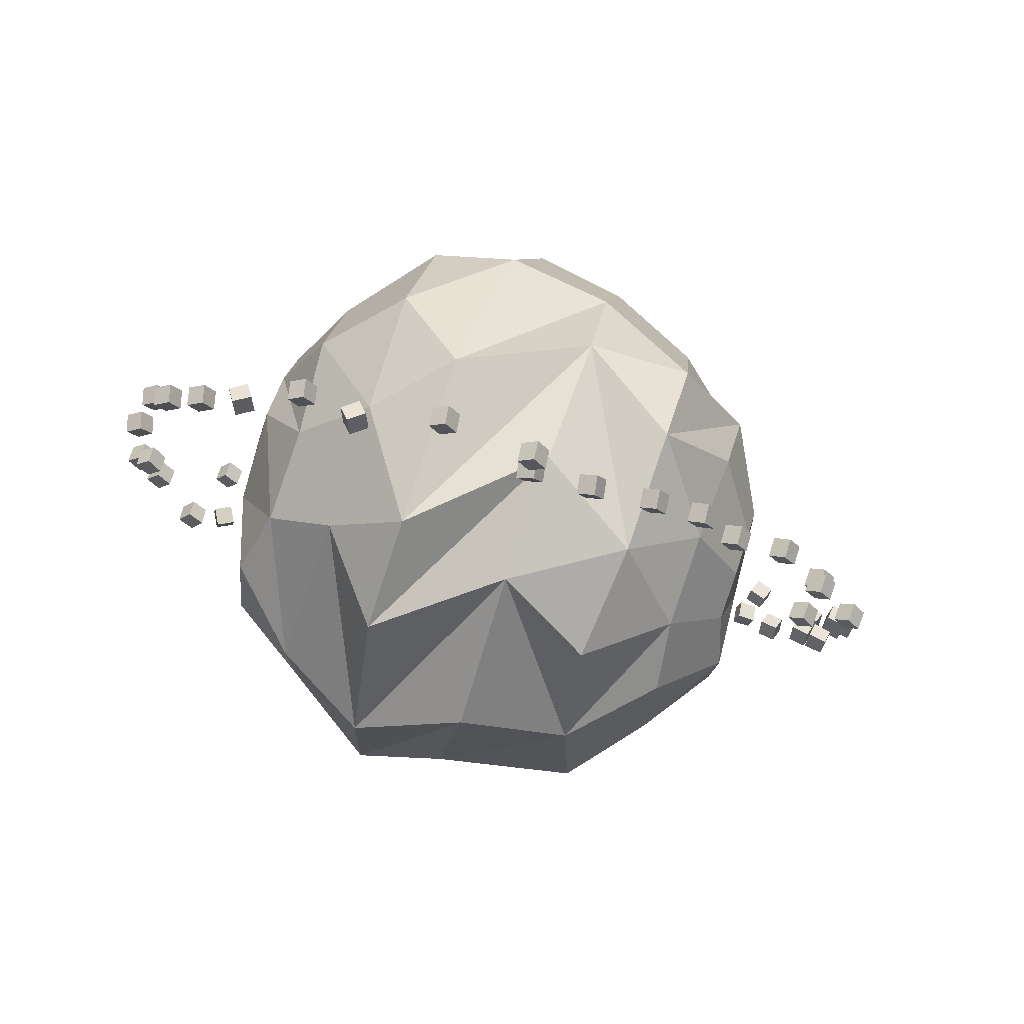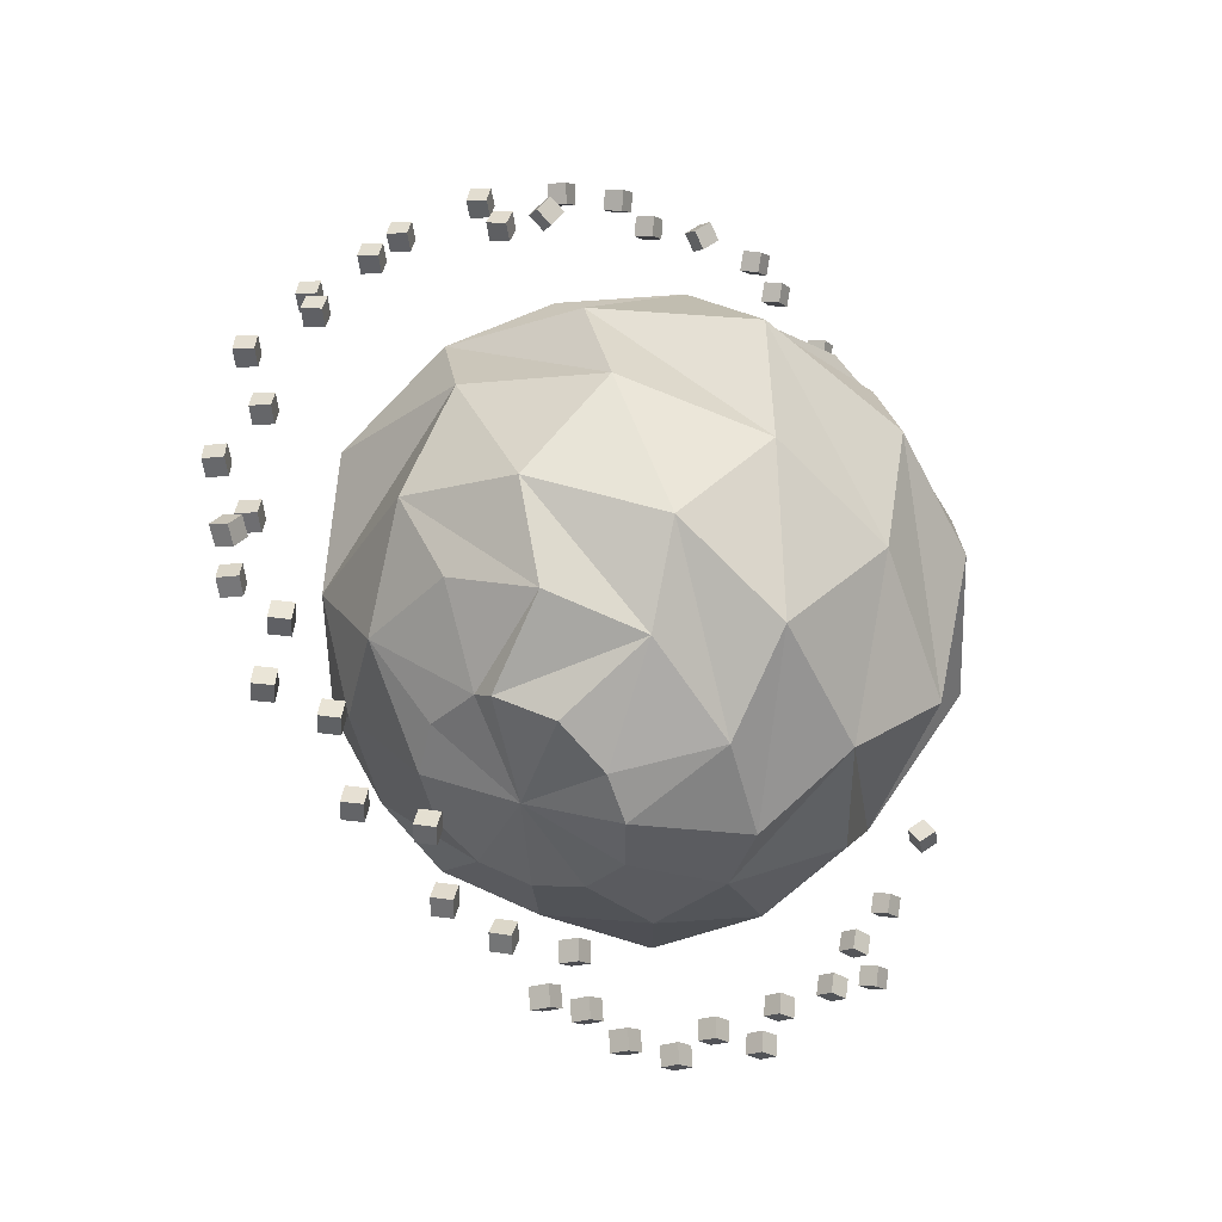
<metadata>
{"format":"obj","ext":"obj","renderer":"f3d","projection":"perspective","resolution":1024,"background":"white","views":[{"elev":-3.5,"azim":-47.4,"up":"+Z"},{"elev":-12.8,"azim":147.8,"up":"+Y"}]}
</metadata>
<code>
o model
v -0.477 1.483 0.05433
v -0.5406 1.528 0.04163
v -0.5458 1.543 0.1192
v -0.4821 1.498 0.1319
v -0.4304 1.546 0.04552
v -0.4355 1.561 0.123
v -0.4992 1.606 0.1103
v -0.494 1.592 0.03282
v -1.819 -0.1947 0.4424
v -1.877 -0.1441 0.4231
v -1.854 -0.09559 0.481
v -1.796 -0.1462 0.5003
v -1.771 -0.1582 0.3922
v -1.747 -0.1097 0.4502
v -1.805 -0.05906 0.4308
v -1.828 -0.1076 0.3729
v -1.71 -0.7492 0.3437
v -1.77 -0.7052 0.3178
v -1.753 -0.6497 0.3713
v -1.692 -0.6937 0.3972
v -1.662 -0.714 0.2916
v -1.644 -0.6586 0.3452
v -1.705 -0.6146 0.3193
v -1.722 -0.6701 0.2657
v -0.8498 0.8632 0.415
v -1.081 0.71 0.1134
v -0.9184 0.8894 0.007641
v -1.092 0.539 0.4787
v -0.9781 0.5552 0.653
v -0.8182 0.6401 0.7573
v -0.6554 0.7707 0.7637
v -0.5332 0.9122 0.6705
v -0.4844 1.027 0.5026
v -0.522 1.083 0.3051
v -0.6361 1.067 0.1309
v -1.273 0.5041 -0.214
v -1.012 0.8011 -0.3735
v -1.312 0.2619 -0.009885
v -1.241 0.1554 0.3613
v -0.7853 0.3386 0.9609
v -1.086 0.1792 0.7649
v -0.2239 0.8277 0.8631
v -0.4535 0.5618 1.038
v -0.1959 1.201 0.04569
v -0.125 1.094 0.4169
v -0.4311 1.079 -0.1906
v -0.7742 0.9834 -0.387
v -1.144 0.3459 -0.5953
v -0.7183 0.7515 -0.6873
v -1.313 -0.114 -0.05661
v -1.218 -0.2575 0.4435
v -0.5731 -0.01505 1.202
v -0.978 -0.2298 0.9377
v -0.1117 0.3292 1.165
v 0.1977 0.6875 0.929
v 0.3212 0.9772 0.504
v 0.2258 1.121 0.003896
v -0.06303 1.079 -0.4373
v -0.2928 0.9681 -0.5922
v -0.9423 0.1152 -0.9216
v -1.253 -0.2892 -0.4844
v -1.296 -0.5338 -0.05423
v -1.048 -0.5987 0.6316
v -0.4256 -0.3615 1.159
v 0.09347 -0.06491 1.266
v 0.4453 0.3425 0.9975
v 0.6487 0.6099 0.8095
v 0.6536 0.8951 0.06757
v -0.07579 0.8488 -0.9165
v -0.5565 0.4815 -1.064
v -0.8373 -0.4272 -0.8882
v -0.4758 0.0523 -1.07
v -0.9572 -0.7981 -0.289
v -0.8402 -0.9335 0.2158
v -0.5118 -0.8867 0.7176
v -0.1309 -0.6478 0.973
v 0.3102 -0.3509 1.081
v 0.6621 0.05647 0.8125
v 0.9462 0.505 0.3019
v 0.4772 0.5967 -0.7923
v 0.8014 0.6336 -0.284
v 0.3921 0.9357 -0.4725
v -0.006127 0.3753 -1.068
v -0.4053 -0.6386 -0.9506
v -0.6241 -0.9224 -0.6028
v -0.564 -1.127 -0.1627
v -0.08224 -1.069 0.6216
v -0.4016 -1.208 0.3241
v 0.3646 -0.7167 0.7654
v 0.9874 -0.01873 0.3481
v 0.746 -0.3752 0.7141
v 1.005 0.2055 -0.2554
v 0.7988 0.208 -0.7199
v 0.3972 0.05403 -1.056
v 0.0114 -0.2863 -1.142
v -0.1391 -0.9348 -0.7457
v 0.09056 -0.6689 -0.9209
v -0.2069 -1.066 -0.4688
v -0.136 -1.173 -0.09766
v 0.131 -1.125 0.2468
v 0.4315 -0.9651 0.4428
v 0.685 -0.7373 0.4379
v 0.9146 -0.4714 0.2627
v 1.006 -0.2564 -0.05275
v 0.7515 -0.1883 -0.7816
v 0.4206 -0.3399 -0.9474
v 0.3235 -0.921 -0.6367
v 0.1998 -1.027 -0.4379
v 0.2375 -1.083 -0.2404
v 0.3516 -1.067 -0.0662
v 0.5115 -0.9823 0.03809
v 0.6744 -0.8516 0.0445
v 0.7966 -0.7102 -0.04871
v 0.9284 -0.106 -0.447
v 0.8005 -0.4953 -0.4372
v 0.7922 -0.5147 -0.5362
v 0.6276 -0.6092 -0.6959
v 0.4393 -0.771 -0.701
v 0.5579 -0.8303 -0.3365
v 0.838 -0.5628 -0.2027
v 1.726 -0.08649 -0.3544
v 1.665 -0.041 -0.3314
v 1.702 0.02271 -0.3598
v 1.763 -0.02277 -0.3828
v 1.691 -0.09745 -0.4244
v 1.728 -0.03373 -0.4529
v 1.668 0.01176 -0.4299
v 1.63 -0.05196 -0.4014
v 1.562 -0.3733 -0.4254
v 1.533 -0.3072 -0.3934
v 1.565 -0.2647 -0.4518
v 1.594 -0.3307 -0.4839
v 1.496 -0.3819 -0.4679
v 1.528 -0.3394 -0.5264
v 1.499 -0.2733 -0.4943
v 1.467 -0.3159 -0.4358
v 1.604 -0.5912 -0.3976
v 1.575 -0.5261 -0.3629
v 1.606 -0.4818 -0.4209
v 1.634 -0.5469 -0.4556
v 1.537 -0.5988 -0.4386
v 1.567 -0.5545 -0.4966
v 1.539 -0.4894 -0.4619
v 1.508 -0.5337 -0.4039
v 1.391 -0.6856 -0.457
v 1.359 -0.622 -0.4233
v 1.39 -0.5761 -0.4795
v 1.423 -0.6397 -0.5131
v 1.327 -0.6955 -0.5013
v 1.358 -0.6496 -0.5574
v 1.325 -0.586 -0.5238
v 1.294 -0.6318 -0.4677
v 1.286 -0.9574 -0.4281
v 1.251 -0.8967 -0.3916
v 1.282 -0.8468 -0.4445
v 1.317 -0.9075 -0.481
v 1.223 -0.9665 -0.4742
v 1.254 -0.9166 -0.527
v 1.218 -0.856 -0.4905
v 1.187 -0.9059 -0.4376
v 1.051 -1.021 -0.4918
v 1.012 -0.9617 -0.4573
v 1.044 -0.9105 -0.5081
v 1.084 -0.9696 -0.5426
v 0.9908 -1.032 -0.5416
v 1.023 -0.9808 -0.5924
v 0.9837 -0.9217 -0.5578
v 0.9514 -0.9729 -0.5071
v 0.9486 -1.248 -0.4263
v 0.907 -1.192 -0.3888
v 0.9376 -1.137 -0.4366
v 0.9793 -1.193 -0.4741
v 0.8888 -1.259 -0.4769
v 0.9195 -1.204 -0.5247
v 0.8778 -1.148 -0.4872
v 0.8472 -1.203 -0.4394
v 0.7207 -1.351 -0.4179
v 0.6747 -1.298 -0.3814
v 0.7052 -1.24 -0.4265
v 0.7511 -1.293 -0.4629
v 0.664 -1.363 -0.4716
v 0.6944 -1.305 -0.5167
v 0.6485 -1.252 -0.4802
v 0.618 -1.31 -0.4352
v 0.4455 -1.375 -0.4081
v 0.4457 -1.296 -0.4036
v 0.409 -1.292 -0.4735
v 0.4088 -1.371 -0.478
v 0.3755 -1.377 -0.3714
v 0.3388 -1.372 -0.4414
v 0.339 -1.294 -0.4369
v 0.3756 -1.298 -0.367
v 0.5625 -1.537 -0.4178
v 0.5676 -1.459 -0.4127
v 0.5311 -1.452 -0.4824
v 0.526 -1.53 -0.4875
v 0.4925 -1.535 -0.381
v 0.456 -1.528 -0.4508
v 0.4612 -1.45 -0.4456
v 0.4977 -1.456 -0.3759
v 0.3108 -1.556 -0.2691
v 0.3124 -1.478 -0.2616
v 0.2796 -1.47 -0.3331
v 0.278 -1.549 -0.3406
v 0.2388 -1.558 -0.2363
v 0.2061 -1.55 -0.3079
v 0.2077 -1.472 -0.3004
v 0.2404 -1.479 -0.2288
v 0.1719 -1.657 -0.2955
v 0.1723 -1.579 -0.2884
v 0.1413 -1.572 -0.3607
v 0.1409 -1.651 -0.3679
v 0.09921 -1.66 -0.2646
v 0.06815 -1.653 -0.337
v 0.06857 -1.574 -0.3298
v 0.09963 -1.581 -0.2574
v -0.1273 -1.686 -0.1553
v -0.1312 -1.608 -0.1453
v -0.1588 -1.6 -0.219
v -0.1549 -1.678 -0.2289
v -0.2012 -1.694 -0.1283
v -0.2289 -1.686 -0.202
v -0.2328 -1.607 -0.192
v -0.2052 -1.615 -0.1184
v -0.3204 -1.582 -0.1028
v -0.3282 -1.504 -0.09365
v -0.354 -1.498 -0.1681
v -0.3462 -1.576 -0.1772
v -0.3947 -1.593 -0.07786
v -0.4205 -1.587 -0.1523
v -0.4283 -1.508 -0.1432
v -0.4025 -1.515 -0.06876
v -0.5861 -1.617 -0.02067
v -0.5969 -1.539 -0.01046
v -0.6179 -1.532 -0.08636
v -0.607 -1.61 -0.09657
v -0.6615 -1.63 -0.001067
v -0.6825 -1.623 -0.07697
v -0.6933 -1.545 -0.06675
v -0.6724 -1.552 0.009144
v -0.7111 -1.467 0.04059
v -0.7234 -1.39 0.0495
v -0.7412 -1.384 -0.02729
v -0.7289 -1.461 -0.0362
v -0.7872 -1.481 0.0571
v -0.8049 -1.475 -0.0197
v -0.8172 -1.398 -0.01079
v -0.7994 -1.404 0.066
v -0.9901 -1.373 0.09111
v -1.008 -1.296 0.09906
v -1.021 -1.291 0.02135
v -1.004 -1.368 0.01339
v -1.066 -1.391 0.1032
v -1.08 -1.386 0.0255
v -1.097 -1.31 0.03345
v -1.083 -1.315 0.1112
v -1.149 -1.192 0.1595
v -1.169 -1.116 0.1666
v -1.18 -1.111 0.08837
v -1.16 -1.187 0.08129
v -1.225 -1.212 0.1687
v -1.236 -1.208 0.09051
v -1.256 -1.132 0.09758
v -1.245 -1.136 0.1758
v -1.265 -1.315 0.1924
v -1.274 -1.237 0.1893
v -1.305 -1.243 0.117
v -1.297 -1.321 0.12
v -1.337 -1.322 0.2241
v -1.369 -1.328 0.1518
v -1.377 -1.249 0.1488
v -1.346 -1.243 0.2211
v -1.445 -1.006 0.3414
v -1.457 -0.9276 0.3375
v -1.486 -0.9357 0.264
v -1.473 -1.014 0.2679
v -1.518 -1.016 0.3704
v -1.546 -1.024 0.2969
v -1.558 -0.9456 0.293
v -1.53 -0.9375 0.3665
v -1.608 -0.3566 0.4893
v -1.623 -0.2792 0.484
v -1.644 -0.2886 0.4086
v -1.629 -0.366 0.4139
v -1.682 -0.3694 0.5125
v -1.704 -0.3789 0.437
v -1.719 -0.3014 0.4317
v -1.697 -0.292 0.5071
v -1.735 0.1277 0.4951
v -1.753 0.2044 0.4888
v -1.772 0.1939 0.4127
v -1.754 0.1171 0.419
v -1.81 0.112 0.5156
v -1.829 0.1014 0.4395
v -1.846 0.1781 0.4332
v -1.828 0.1887 0.5093
v -1.724 0.3624 0.5178
v -1.741 0.4392 0.5099
v -1.758 0.4277 0.4334
v -1.741 0.3509 0.4413
v -1.8 0.3476 0.5362
v -1.816 0.3361 0.4597
v -1.833 0.4129 0.4518
v -1.817 0.4244 0.5283
v -1.54 0.6767 0.5589
v -1.554 0.7541 0.5513
v -1.569 0.7439 0.4743
v -1.555 0.6665 0.4819
v -1.616 0.6642 0.575
v -1.631 0.6541 0.4979
v -1.645 0.7315 0.4904
v -1.631 0.7417 0.5674
v -1.51 0.8255 0.455
v -1.526 0.9022 0.4441
v -1.54 0.8883 0.3677
v -1.524 0.8117 0.3786
v -1.586 0.8121 0.4718
v -1.6 0.7983 0.3953
v -1.616 0.8749 0.3845
v -1.602 0.8888 0.4609
v -1.287 1.015 0.2986
v -1.296 1.092 0.2859
v -1.337 1.077 0.2203
v -1.328 0.9994 0.233
v -1.354 1.014 0.3409
v -1.395 0.9985 0.2753
v -1.404 1.076 0.2626
v -1.363 1.092 0.3282
v -1.163 1.234 0.3381
v -1.17 1.311 0.3252
v -1.21 1.297 0.2589
v -1.203 1.219 0.2718
v -1.23 1.235 0.3792
v -1.271 1.22 0.313
v -1.278 1.298 0.3
v -1.237 1.312 0.3663
v -0.9091 1.415 0.2802
v -0.9133 1.492 0.2635
v -0.9537 1.476 0.1976
v -0.9495 1.399 0.2143
v -0.9769 1.42 0.3205
v -1.017 1.404 0.2546
v -1.021 1.481 0.2379
v -0.9811 1.498 0.3038
v -0.6832 1.451 0.1036
v -0.6847 1.526 0.0811
v -0.7252 1.506 0.01624
v -0.7236 1.43 0.03874
v -0.751 1.461 0.1428
v -0.7915 1.441 0.07793
v -0.7931 1.516 0.05543
v -0.7526 1.537 0.1203
v -0.3321 1.59 0.3224
v -0.3268 1.668 0.3069
v -0.3686 1.657 0.2406
v -0.3738 1.58 0.2561
v -0.399 1.603 0.3625
v -0.4407 1.592 0.2962
v -0.4355 1.67 0.2808
v -0.3937 1.68 0.3471
v -0.06505 1.583 0.1268
v -0.05645 1.658 0.1053
v -0.09787 1.644 0.03949
v -0.1065 1.569 0.06098
v -0.1318 1.601 0.1649
v -0.1733 1.587 0.09907
v -0.1646 1.663 0.07757
v -0.1232 1.677 0.1434
v 0.1557 1.579 0.1778
v 0.1677 1.655 0.1601
v 0.1235 1.647 0.09509
v 0.1115 1.571 0.1127
v 0.09123 1.599 0.2191
v 0.04704 1.59 0.154
v 0.05905 1.667 0.1364
v 0.1032 1.675 0.2015
v 0.4861 1.462 0.1904
v 0.4507 1.526 0.22
v 0.4947 1.572 0.173
v 0.5301 1.508 0.1434
v 0.4308 1.457 0.1341
v 0.4748 1.503 0.08714
v 0.4394 1.567 0.1167
v 0.3954 1.521 0.1637
v 0.4657 1.341 0.07708
v 0.423 1.402 0.1037
v 0.4645 1.452 0.05776
v 0.5072 1.391 0.03118
v 0.4137 1.331 0.01846
v 0.4553 1.38 -0.02744
v 0.4126 1.441 -0.000849
v 0.371 1.392 0.04505
v 0.8115 1.272 0.2076
v 0.7753 1.334 0.2394
v 0.817 1.382 0.1925
v 0.8532 1.32 0.1606
v 0.7549 1.267 0.1525
v 0.7966 1.315 0.1056
v 0.7604 1.378 0.1374
v 0.7187 1.33 0.1844
v 0.9738 1.129 0.1216
v 0.9378 1.192 0.154
v 0.9786 1.24 0.1064
v 1.015 1.177 0.07393
v 0.9164 1.124 0.06746
v 0.9571 1.172 0.01982
v 0.9212 1.235 0.05224
v 0.8804 1.187 0.09988
v 1.186 0.9623 0.1817
v 1.153 1.024 0.2178
v 1.194 1.073 0.1706
v 1.227 1.011 0.1345
v 1.127 0.961 0.1296
v 1.167 1.01 0.08237
v 1.134 1.072 0.1184
v 1.094 1.023 0.1656
v 1.225 0.8678 0.06155
v 1.189 0.9298 0.09419
v 1.227 0.9783 0.04486
v 1.264 0.9162 0.01221
v 1.167 0.8608 0.009111
v 1.205 0.9093 -0.04022
v 1.169 0.9714 -0.007577
v 1.13 0.9229 0.04176
v 1.462 0.688 0.103
v 1.432 0.7507 0.1407
v 1.471 0.7989 0.09194
v 1.501 0.7362 0.05422
v 1.4 0.6883 0.05352
v 1.44 0.7365 0.004745
v 1.41 0.7992 0.04247
v 1.37 0.751 0.09124
v 1.452 0.4508 -0.02297
v 1.419 0.5113 0.01514
v 1.457 0.5622 -0.03197
v 1.49 0.5017 -0.07008
v 1.392 0.4491 -0.07374
v 1.43 0.4999 -0.1208
v 1.396 0.5604 -0.08273
v 1.358 0.5096 -0.03562
v 1.639 0.2222 -0.0725
v 1.611 0.283 -0.03079
v 1.651 0.3333 -0.0763
v 1.68 0.2726 -0.118
v 1.578 0.2272 -0.1219
v 1.619 0.2775 -0.1674
v 1.59 0.3383 -0.1257
v 1.549 0.2879 -0.08016
v 1.586 0.002408 -0.2285
v 1.552 0.06073 -0.1874
v 1.59 0.1141 -0.2311
v 1.624 0.05576 -0.2723
v 1.525 0.003634 -0.2799
v 1.564 0.05699 -0.3237
v 1.53 0.1153 -0.2825
v 1.491 0.06195 -0.2388
v 1.664 -0.2348 -0.2693
v 1.632 -0.1786 -0.224
v 1.669 -0.1232 -0.266
v 1.702 -0.1794 -0.3112
v 1.602 -0.2304 -0.3186
v 1.64 -0.175 -0.3606
v 1.608 -0.1188 -0.3153
v 1.57 -0.1742 -0.2734
v 0.271 1.403 -0.04306
v 0.2197 1.463 -0.05403
v 0.2069 1.466 0.02391
v 0.2582 1.407 0.03488
v 0.3298 1.456 -0.03572
v 0.317 1.459 0.04222
v 0.2657 1.518 0.03125
v 0.2785 1.515 -0.0467
f 4 3 2 1
f 8 7 6 5
f 2 8 5 1
f 6 7 3 4
f 5 6 4 1
f 3 7 8 2
f 12 11 10 9
f 16 15 14 13
f 10 16 13 9
f 14 15 11 12
f 13 14 12 9
f 11 15 16 10
f 20 19 18 17
f 24 23 22 21
f 18 24 21 17
f 22 23 19 20
f 21 22 20 17
f 19 23 24 18
f 27 26 25
f 26 28 25
f 28 29 25
f 29 30 25
f 30 31 25
f 31 32 25
f 32 33 25
f 33 34 25
f 34 35 25
f 35 27 25
f 37 36 26
f 38 28 26
f 38 39 28
f 39 29 28
f 41 40 30 29
f 40 31 30
f 43 42 32 31
f 42 33 32
f 45 44 34 33
f 46 35 34
f 47 27 35
f 49 48 36
f 48 50 38
f 50 51 39 38
f 51 41 39
f 53 52 40 41
f 54 43 40
f 54 55 42 43
f 55 56 42
f 56 57 44 45
f 57 58 46
f 58 59 46
f 59 37 47
f 60 48 49
f 60 61 50
f 62 51 50
f 62 63 51
f 63 64 53
f 64 65 54
f 65 55 54
f 66 56 55
f 67 57 56
f 68 58 57
f 69 59 58
f 69 70 59
f 72 71 70
f 73 61 60
f 74 62 61
f 74 75 62
f 75 76 63
f 76 77 65
f 77 78 66 65
f 79 67 66
f 79 68 67
f 81 80 68
f 80 83 82
f 72 70 69
f 84 71 72
f 84 85 73
f 86 74 73
f 86 75 74
f 88 87 75
f 87 89 76
f 89 78 77
f 91 90 78
f 90 92 81
f 92 93 81
f 93 94 80
f 94 95 83
f 97 96 95
f 98 85 84
f 98 99 86
f 99 100 88
f 100 101 88
f 101 102 87
f 102 103 91
f 103 104 90
f 104 92 90
f 105 93 92
f 105 106 93
f 106 97 94
f 107 96 97
f 107 108 98
f 108 109 99 98
f 109 110 100 99
f 110 111 101 100
f 111 112 102
f 112 113 103 102
f 113 104 103
f 115 114 104
f 115 116 105
f 116 117 106
f 117 118 106
f 119 107 118
f 119 108 107
f 119 109 108
f 119 110 109
f 119 111 110
f 119 112 111
f 119 113 112
f 119 120 113
f 119 115 120
f 119 116 115
f 119 117 116
f 119 118 117
f 47 37 27
f 26 27 37
f 36 37 49
f 46 47 35
f 59 47 46
f 42 45 33
f 65 66 55
f 64 52 53
f 101 87 88
f 51 53 41
f 63 53 51
f 40 52 54
f 54 52 64
f 76 64 63
f 65 64 76
f 26 36 38
f 38 36 48
f 50 48 60
f 59 49 37
f 70 49 59
f 71 60 70
f 49 70 60
f 60 71 73
f 73 71 84
f 95 72 83
f 96 84 95
f 72 95 84
f 97 95 94
f 84 96 98
f 98 96 107
f 118 97 106
f 83 69 82
f 68 82 58
f 80 82 68
f 94 83 80
f 79 81 68
f 66 67 56
f 90 79 78
f 81 79 90
f 89 91 78
f 89 77 76
f 66 78 79
f 102 89 87
f 91 89 102
f 67 68 57
f 58 82 69
f 93 80 81
f 69 83 72
f 106 94 93
f 61 73 74
f 86 85 98
f 86 88 75
f 102 101 111
f 75 63 62
f 87 76 75
f 113 120 104
f 104 120 115
f 104 114 92
f 106 105 116
f 92 114 105
f 105 114 115
f 56 45 42
f 34 44 46
f 46 44 57
f 40 43 31
f 39 41 29
f 50 61 62
f 73 85 86
f 88 86 99
f 90 91 103
f 97 118 107
f 124 123 122 121
f 128 127 126 125
f 122 128 125 121
f 126 127 123 124
f 125 126 124 121
f 123 127 128 122
f 132 131 130 129
f 136 135 134 133
f 130 136 133 129
f 134 135 131 132
f 133 134 132 129
f 131 135 136 130
f 140 139 138 137
f 144 143 142 141
f 138 144 141 137
f 142 143 139 140
f 141 142 140 137
f 139 143 144 138
f 148 147 146 145
f 152 151 150 149
f 146 152 149 145
f 150 151 147 148
f 149 150 148 145
f 147 151 152 146
f 156 155 154 153
f 160 159 158 157
f 154 160 157 153
f 158 159 155 156
f 157 158 156 153
f 155 159 160 154
f 164 163 162 161
f 168 167 166 165
f 162 168 165 161
f 166 167 163 164
f 165 166 164 161
f 163 167 168 162
f 172 171 170 169
f 176 175 174 173
f 170 176 173 169
f 174 175 171 172
f 173 174 172 169
f 171 175 176 170
f 180 179 178 177
f 184 183 182 181
f 178 184 181 177
f 182 183 179 180
f 181 182 180 177
f 179 183 184 178
f 188 187 186 185
f 192 191 190 189
f 186 192 189 185
f 190 191 187 188
f 189 190 188 185
f 187 191 192 186
f 196 195 194 193
f 200 199 198 197
f 194 200 197 193
f 198 199 195 196
f 197 198 196 193
f 195 199 200 194
f 204 203 202 201
f 208 207 206 205
f 202 208 205 201
f 206 207 203 204
f 205 206 204 201
f 203 207 208 202
f 212 211 210 209
f 216 215 214 213
f 210 216 213 209
f 214 215 211 212
f 213 214 212 209
f 211 215 216 210
f 220 219 218 217
f 224 223 222 221
f 218 224 221 217
f 222 223 219 220
f 221 222 220 217
f 219 223 224 218
f 228 227 226 225
f 232 231 230 229
f 226 232 229 225
f 230 231 227 228
f 229 230 228 225
f 227 231 232 226
f 236 235 234 233
f 240 239 238 237
f 234 240 237 233
f 238 239 235 236
f 237 238 236 233
f 235 239 240 234
f 244 243 242 241
f 248 247 246 245
f 242 248 245 241
f 246 247 243 244
f 245 246 244 241
f 243 247 248 242
f 252 251 250 249
f 256 255 254 253
f 250 256 253 249
f 254 255 251 252
f 253 254 252 249
f 251 255 256 250
f 260 259 258 257
f 264 263 262 261
f 258 264 261 257
f 262 263 259 260
f 261 262 260 257
f 259 263 264 258
f 268 267 266 265
f 272 271 270 269
f 266 272 269 265
f 270 271 267 268
f 269 270 268 265
f 267 271 272 266
f 276 275 274 273
f 280 279 278 277
f 274 280 277 273
f 278 279 275 276
f 277 278 276 273
f 275 279 280 274
f 284 283 282 281
f 288 287 286 285
f 282 288 285 281
f 286 287 283 284
f 285 286 284 281
f 283 287 288 282
f 292 291 290 289
f 296 295 294 293
f 290 296 293 289
f 294 295 291 292
f 293 294 292 289
f 291 295 296 290
f 300 299 298 297
f 304 303 302 301
f 298 304 301 297
f 302 303 299 300
f 301 302 300 297
f 299 303 304 298
f 308 307 306 305
f 312 311 310 309
f 306 312 309 305
f 310 311 307 308
f 309 310 308 305
f 307 311 312 306
f 316 315 314 313
f 320 319 318 317
f 314 320 317 313
f 318 319 315 316
f 317 318 316 313
f 315 319 320 314
f 324 323 322 321
f 328 327 326 325
f 322 328 325 321
f 326 327 323 324
f 325 326 324 321
f 323 327 328 322
f 332 331 330 329
f 336 335 334 333
f 330 336 333 329
f 334 335 331 332
f 333 334 332 329
f 331 335 336 330
f 340 339 338 337
f 344 343 342 341
f 338 344 341 337
f 342 343 339 340
f 341 342 340 337
f 339 343 344 338
f 348 347 346 345
f 352 351 350 349
f 346 352 349 345
f 350 351 347 348
f 349 350 348 345
f 347 351 352 346
f 356 355 354 353
f 360 359 358 357
f 354 360 357 353
f 358 359 355 356
f 357 358 356 353
f 355 359 360 354
f 364 363 362 361
f 368 367 366 365
f 362 368 365 361
f 366 367 363 364
f 365 366 364 361
f 363 367 368 362
f 372 371 370 369
f 376 375 374 373
f 370 376 373 369
f 374 375 371 372
f 373 374 372 369
f 371 375 376 370
f 380 379 378 377
f 384 383 382 381
f 378 384 381 377
f 382 383 379 380
f 381 382 380 377
f 379 383 384 378
f 388 387 386 385
f 392 391 390 389
f 386 392 389 385
f 390 391 387 388
f 389 390 388 385
f 387 391 392 386
f 396 395 394 393
f 400 399 398 397
f 394 400 397 393
f 398 399 395 396
f 397 398 396 393
f 395 399 400 394
f 404 403 402 401
f 408 407 406 405
f 402 408 405 401
f 406 407 403 404
f 405 406 404 401
f 403 407 408 402
f 412 411 410 409
f 416 415 414 413
f 410 416 413 409
f 414 415 411 412
f 413 414 412 409
f 411 415 416 410
f 420 419 418 417
f 424 423 422 421
f 418 424 421 417
f 422 423 419 420
f 421 422 420 417
f 419 423 424 418
f 428 427 426 425
f 432 431 430 429
f 426 432 429 425
f 430 431 427 428
f 429 430 428 425
f 427 431 432 426
f 436 435 434 433
f 440 439 438 437
f 434 440 437 433
f 438 439 435 436
f 437 438 436 433
f 435 439 440 434
f 444 443 442 441
f 448 447 446 445
f 442 448 445 441
f 446 447 443 444
f 445 446 444 441
f 443 447 448 442
f 452 451 450 449
f 456 455 454 453
f 450 456 453 449
f 454 455 451 452
f 453 454 452 449
f 451 455 456 450
f 460 459 458 457
f 464 463 462 461
f 458 464 461 457
f 462 463 459 460
f 461 462 460 457
f 459 463 464 458
f 468 467 466 465
f 472 471 470 469
f 466 472 469 465
f 470 471 467 468
f 469 470 468 465
f 467 471 472 466

</code>
